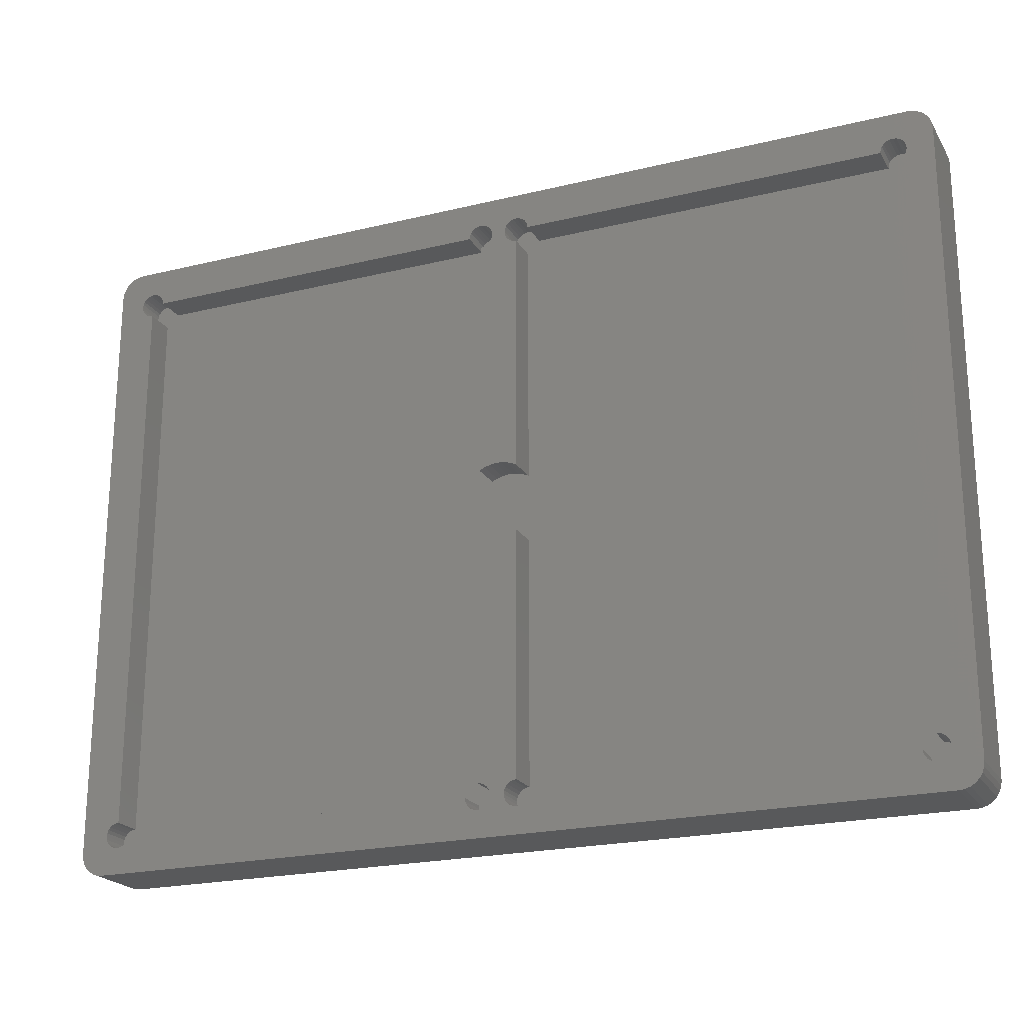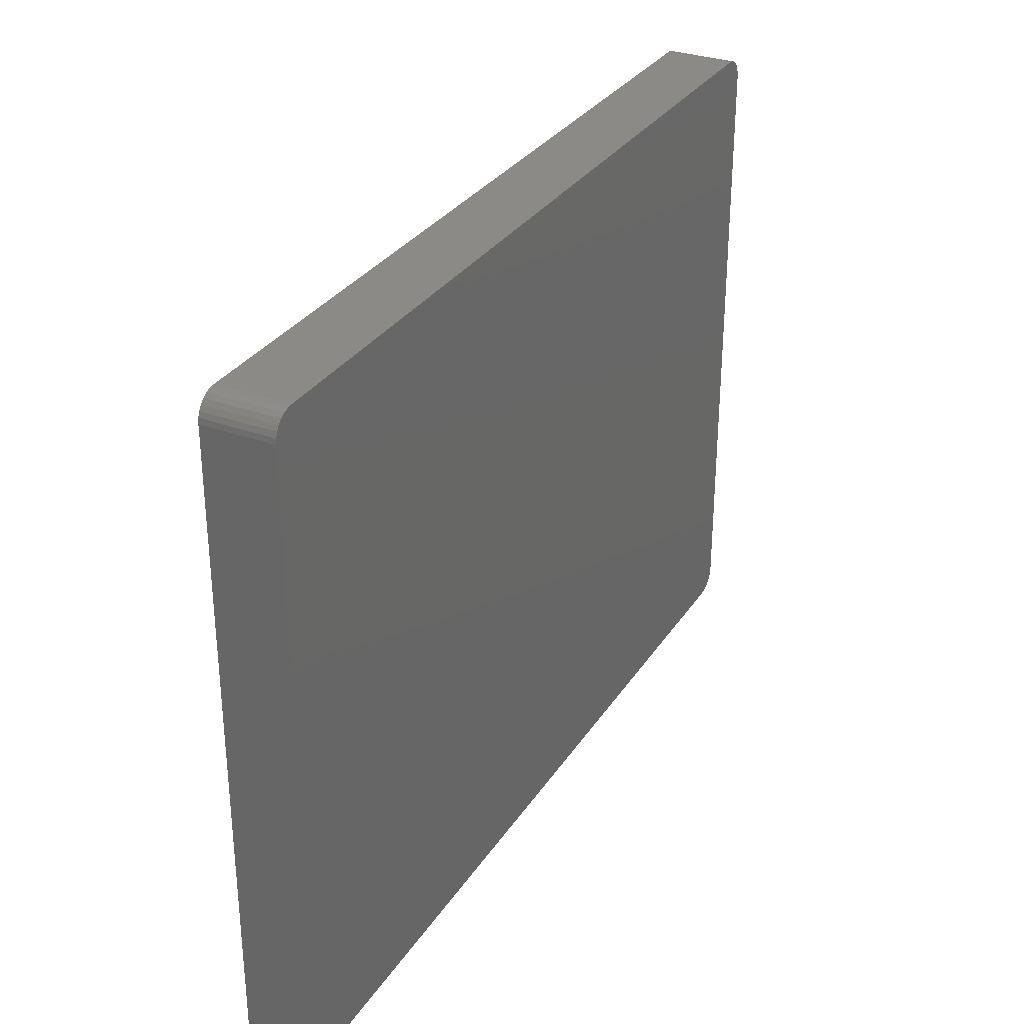
<metadata>
{"format":"stl","ext":"stl","renderer":"f3d","projection":"perspective","resolution":1024,"background":"white","views":[{"elev":-21.6,"azim":23.3,"up":"+Y"},{"elev":31.1,"azim":117.6,"up":"+Y"}]}
</metadata>
<code>
# stl→obj: 400 verts, 796 faces
v -121.9 -283.2 10
v -128.1 -283.2 10
v -121.8 -284 10
v -128.2 -284 10
v -128.1 -284.8 10
v -127.8 -282.4 10
v -122.2 -282.4 10
v -127.3 -281.7 10
v -122.7 -281.7 10
v -126.6 -281.2 10
v -123.4 -281.2 10
v -125.8 -280.9 10
v -124.2 -280.9 10
v -125 -280.8 10
v -127.8 -285.6 10
v -127.3 -286.3 10
v -126.6 -286.8 10
v -125.8 -287.1 10
v -125 -287.2 10
v -25 -287.2 10
v -25 -350.3 10
v -125 -430.8 10
v -25 -367.7 10
v -25 -430.8 10
v -28.25 -434 10
v -24.16 -430.9 10
v -23.38 -431.2 10
v -22.7 -431.7 10
v -22.19 -432.4 10
v -21.86 -433.2 10
v -21.75 -434 10
v -21.86 -434.8 10
v -28.14 -434.8 10
v -22.19 -435.6 10
v -27.81 -435.6 10
v -22.7 -436.3 10
v -27.3 -436.3 10
v -23.38 -436.8 10
v -26.62 -436.8 10
v -24.16 -437.1 10
v -25.84 -437.1 10
v -25 -437.2 10
v -121.8 -434 10
v -125.8 -430.9 10
v -126.6 -431.2 10
v -127.3 -431.7 10
v -127.8 -432.4 10
v -128.1 -433.2 10
v -128.2 -434 10
v -121.9 -434.8 10
v -128.1 -434.8 10
v -122.2 -435.6 10
v -127.8 -435.6 10
v -122.7 -436.3 10
v -127.3 -436.3 10
v -123.4 -436.8 10
v -126.6 -436.8 10
v -124.2 -437.1 10
v -125.8 -437.1 10
v -125 -437.2 10
v -23.65 -368.3 10
v -16.35 -368.3 10
v -15 -367.7 10
v -15 -350.3 10
v -23.65 -349.7 10
v -16.35 -349.7 10
v -22.23 -349.3 10
v -17.77 -349.3 10
v -20.75 -349 10
v -19.25 -349 10
v -17.77 -368.7 10
v -22.23 -368.7 10
v -19.25 -369 10
v -20.75 -369 10
v 85 -430.8 10
v -15 -430.8 10
v 81.75 -434 10
v -11.75 -434 10
v -15.84 -430.9 10
v -16.62 -431.2 10
v -17.3 -431.7 10
v -17.81 -432.4 10
v -18.14 -433.2 10
v -18.25 -434 10
v -11.86 -434.8 10
v -18.14 -434.8 10
v -12.19 -435.6 10
v -17.81 -435.6 10
v -12.7 -436.3 10
v -17.3 -436.3 10
v -13.38 -436.8 10
v -16.62 -436.8 10
v -14.16 -437.1 10
v -15.84 -437.1 10
v -15 -437.2 10
v 81.86 -434.8 10
v 88.14 -434.8 10
v 88.25 -434 10
v 88.14 -433.2 10
v 87.81 -435.6 10
v 82.19 -435.6 10
v 87.3 -436.3 10
v 82.7 -436.3 10
v 86.62 -436.8 10
v 83.38 -436.8 10
v 85.84 -437.1 10
v 84.16 -437.1 10
v 85 -437.2 10
v 87.81 -432.4 10
v 87.3 -431.7 10
v 86.62 -431.2 10
v 85.84 -430.9 10
v 85 -287.2 10
v -15 -287.2 10
v -11.75 -284 10
v -15.84 -287.1 10
v -16.62 -286.8 10
v -17.3 -286.3 10
v -17.81 -285.6 10
v -18.14 -284.8 10
v -18.25 -284 10
v -18.14 -283.2 10
v -11.86 -283.2 10
v -17.81 -282.4 10
v -12.19 -282.4 10
v -17.3 -281.7 10
v -12.7 -281.7 10
v -16.62 -281.2 10
v -13.38 -281.2 10
v -15.84 -280.9 10
v -14.16 -280.9 10
v -15 -280.8 10
v 81.75 -284 10
v 85.84 -287.1 10
v 86.62 -286.8 10
v 87.3 -286.3 10
v 87.81 -285.6 10
v 88.14 -284.8 10
v 88.25 -284 10
v 81.86 -283.2 10
v 88.14 -283.2 10
v 82.19 -282.4 10
v 87.81 -282.4 10
v 82.7 -281.7 10
v 87.3 -281.7 10
v 83.38 -281.2 10
v 86.62 -281.2 10
v 84.16 -280.9 10
v 85.84 -280.9 10
v 85 -280.8 10
v -28.25 -284 10
v -24.16 -287.1 10
v -23.38 -286.8 10
v -22.7 -286.3 10
v -22.19 -285.6 10
v -21.86 -284.8 10
v -21.75 -284 10
v -28.14 -283.2 10
v -21.86 -283.2 10
v -27.81 -282.4 10
v -22.19 -282.4 10
v -27.3 -281.7 10
v -22.7 -281.7 10
v -26.62 -281.2 10
v -23.38 -281.2 10
v -25.84 -280.9 10
v -24.16 -280.9 10
v -25 -280.8 10
v 85 -430.8 18
v 85.84 -430.9 18
v 86.62 -431.2 18
v 87.3 -431.7 18
v 87.81 -432.4 18
v 88.14 -433.2 18
v 88.25 -434 18
v 88.14 -434.8 18
v 87.81 -435.6 18
v 87.3 -436.3 18
v 86.62 -436.8 18
v 85.84 -437.1 18
v 85 -437.2 18
v 84.16 -437.1 18
v 83.38 -436.8 18
v 82.7 -436.3 18
v 82.19 -435.6 18
v 81.86 -434.8 18
v 81.75 -434 18
v -11.75 -434 18
v -11.86 -434.8 18
v -12.19 -435.6 18
v -12.7 -436.3 18
v -13.38 -436.8 18
v -14.16 -437.1 18
v -15 -437.2 18
v -15.84 -437.1 18
v -16.62 -436.8 18
v -17.3 -436.3 18
v -17.81 -435.6 18
v -18.14 -434.8 18
v -18.25 -434 18
v -18.14 -433.2 18
v -17.81 -432.4 18
v -17.3 -431.7 18
v -16.62 -431.2 18
v -15.84 -430.9 18
v -15 -430.8 18
v -15 -367.7 18
v -16.35 -368.3 18
v -17.77 -368.7 18
v -19.25 -369 18
v -20.75 -369 18
v -22.23 -368.7 18
v -23.65 -368.3 18
v -25 -367.7 18
v -25 -430.8 18
v -24.16 -430.9 18
v -23.38 -431.2 18
v -22.7 -431.7 18
v -22.19 -432.4 18
v -21.86 -433.2 18
v -21.75 -434 18
v -21.86 -434.8 18
v -22.19 -435.6 18
v -22.7 -436.3 18
v -23.38 -436.8 18
v -24.16 -437.1 18
v -25 -437.2 18
v -25.84 -437.1 18
v -26.62 -436.8 18
v -27.3 -436.3 18
v -27.81 -435.6 18
v -28.14 -434.8 18
v -28.25 -434 18
v -121.8 -434 18
v -121.9 -434.8 18
v -122.2 -435.6 18
v -122.7 -436.3 18
v -123.4 -436.8 18
v -124.2 -437.1 18
v -125 -437.2 18
v -125.8 -437.1 18
v -126.6 -436.8 18
v -127.3 -436.3 18
v -127.8 -435.6 18
v -128.1 -434.8 18
v -128.2 -434 18
v -128.1 -433.2 18
v -127.8 -432.4 18
v -127.3 -431.7 18
v -126.6 -431.2 18
v -125.8 -430.9 18
v -125 -430.8 18
v -125 -287.2 18
v 85 -287.2 18
v 81.75 -284 18
v 81.86 -283.2 18
v 82.19 -282.4 18
v 82.7 -281.7 18
v 83.38 -281.2 18
v 84.16 -280.9 18
v 85 -280.8 18
v 85.84 -280.9 18
v 86.62 -281.2 18
v 87.3 -281.7 18
v 87.81 -282.4 18
v 88.14 -283.2 18
v 88.25 -284 18
v 88.14 -284.8 18
v 87.81 -285.6 18
v 87.3 -286.3 18
v 86.62 -286.8 18
v 85.84 -287.1 18
v -11.75 -284 18
v -15 -287.2 18
v -15.84 -287.1 18
v -16.62 -286.8 18
v -17.3 -286.3 18
v -17.81 -285.6 18
v -18.14 -284.8 18
v -18.25 -284 18
v -18.14 -283.2 18
v -17.81 -282.4 18
v -17.3 -281.7 18
v -16.62 -281.2 18
v -15.84 -280.9 18
v -15 -280.8 18
v -14.16 -280.9 18
v -13.38 -281.2 18
v -12.7 -281.7 18
v -12.19 -282.4 18
v -11.86 -283.2 18
v -15 -350.3 18
v -25 -350.3 18
v -23.65 -349.7 18
v -22.23 -349.3 18
v -20.75 -349 18
v -19.25 -349 18
v -17.77 -349.3 18
v -16.35 -349.7 18
v -25 -287.2 18
v -28.25 -284 18
v -28.14 -283.2 18
v -27.81 -282.4 18
v -27.3 -281.7 18
v -26.62 -281.2 18
v -25.84 -280.9 18
v -25 -280.8 18
v -24.16 -280.9 18
v -23.38 -281.2 18
v -22.7 -281.7 18
v -22.19 -282.4 18
v -21.86 -283.2 18
v -21.75 -284 18
v -21.86 -284.8 18
v -22.19 -285.6 18
v -22.7 -286.3 18
v -23.38 -286.8 18
v -24.16 -287.1 18
v -121.8 -284 18
v -125.8 -287.1 18
v -126.6 -286.8 18
v -127.3 -286.3 18
v -127.8 -285.6 18
v -128.1 -284.8 18
v -128.2 -284 18
v -128.1 -283.2 18
v -127.8 -282.4 18
v -127.3 -281.7 18
v -126.6 -281.2 18
v -125.8 -280.9 18
v -125 -280.8 18
v -124.2 -280.9 18
v -123.4 -281.2 18
v -122.7 -281.7 18
v -122.2 -282.4 18
v -121.9 -283.2 18
v 89 -274 0
v -129 -274 0
v 89 -274 18
v -129 -274 18
v 95 -280 18
v 95 -280 0
v 94.85 -278.7 18
v 94.85 -278.7 0
v 94.41 -277.4 18
v 94.41 -277.4 0
v 93.69 -276.3 18
v 93.69 -276.3 0
v 92.74 -275.3 18
v 92.74 -275.3 0
v 91.6 -274.6 18
v 91.6 -274.6 0
v 90.34 -274.2 18
v 90.34 -274.2 0
v 95 -438 0
v 95 -438 18
v 89 -444 18
v 89 -444 0
v 90.34 -443.8 18
v 90.34 -443.8 0
v 91.6 -443.4 18
v 91.6 -443.4 0
v 92.74 -442.7 18
v 92.74 -442.7 0
v 93.69 -441.7 18
v 93.69 -441.7 0
v 94.41 -440.6 18
v 94.41 -440.6 0
v 94.85 -439.3 18
v 94.85 -439.3 0
v -129 -444 0
v -129 -444 18
v -135 -438 18
v -135 -438 0
v -134.8 -439.3 18
v -134.8 -439.3 0
v -134.4 -440.6 18
v -134.4 -440.6 0
v -133.7 -441.7 18
v -133.7 -441.7 0
v -132.7 -442.7 18
v -132.7 -442.7 0
v -131.6 -443.4 18
v -131.6 -443.4 0
v -130.3 -443.8 18
v -130.3 -443.8 0
v -135 -280 0
v -135 -280 18
v -130.3 -274.2 18
v -130.3 -274.2 0
v -131.6 -274.6 18
v -131.6 -274.6 0
v -132.7 -275.3 18
v -132.7 -275.3 0
v -133.7 -276.3 18
v -133.7 -276.3 0
v -134.4 -277.4 18
v -134.4 -277.4 0
v -134.8 -278.7 18
v -134.8 -278.7 0
f 1 2 3
f 3 2 4
f 3 4 5
f 2 1 6
f 6 1 7
f 6 7 8
f 8 7 9
f 8 9 10
f 10 9 11
f 10 11 12
f 12 11 13
f 12 13 14
f 5 15 3
f 3 15 16
f 3 16 17
f 17 18 3
f 3 18 19
f 3 19 20
f 20 19 21
f 21 19 22
f 21 22 23
f 23 22 24
f 24 22 25
f 24 25 26
f 26 25 27
f 27 25 28
f 28 25 29
f 29 25 30
f 30 25 31
f 31 25 32
f 32 25 33
f 32 33 34
f 34 33 35
f 34 35 36
f 36 35 37
f 36 37 38
f 38 37 39
f 38 39 40
f 40 39 41
f 40 41 42
f 25 22 43
f 43 22 44
f 43 44 45
f 45 46 43
f 43 46 47
f 43 47 48
f 48 49 43
f 43 49 50
f 50 49 51
f 50 51 52
f 52 51 53
f 52 53 54
f 54 53 55
f 54 55 56
f 56 55 57
f 56 57 58
f 58 57 59
f 58 59 60
f 61 62 23
f 23 62 63
f 23 63 21
f 21 63 64
f 21 64 65
f 65 64 66
f 65 66 67
f 67 66 68
f 67 68 69
f 69 68 70
f 62 61 71
f 71 61 72
f 71 72 73
f 73 72 74
f 64 63 75
f 75 63 76
f 75 76 77
f 77 76 78
f 78 76 79
f 78 79 80
f 80 81 78
f 78 81 82
f 78 82 83
f 83 84 78
f 78 84 85
f 85 84 86
f 85 86 87
f 87 86 88
f 87 88 89
f 89 88 90
f 89 90 91
f 91 90 92
f 91 92 93
f 93 92 94
f 93 94 95
f 96 97 77
f 77 97 98
f 77 98 99
f 97 96 100
f 100 96 101
f 100 101 102
f 102 101 103
f 102 103 104
f 104 103 105
f 104 105 106
f 106 105 107
f 106 107 108
f 99 109 77
f 77 109 110
f 77 110 111
f 111 112 77
f 77 112 75
f 75 113 64
f 64 113 114
f 114 113 115
f 114 115 116
f 116 115 117
f 117 115 118
f 118 115 119
f 119 115 120
f 120 115 121
f 121 115 122
f 122 115 123
f 122 123 124
f 124 123 125
f 124 125 126
f 126 125 127
f 126 127 128
f 128 127 129
f 128 129 130
f 130 129 131
f 130 131 132
f 115 113 133
f 133 113 134
f 133 134 135
f 135 136 133
f 133 136 137
f 133 137 138
f 138 139 133
f 133 139 140
f 140 139 141
f 140 141 142
f 142 141 143
f 142 143 144
f 144 143 145
f 144 145 146
f 146 145 147
f 146 147 148
f 148 147 149
f 148 149 150
f 3 20 151
f 151 20 152
f 151 152 153
f 153 154 151
f 151 154 155
f 151 155 156
f 156 157 151
f 151 157 158
f 158 157 159
f 158 159 160
f 160 159 161
f 160 161 162
f 162 161 163
f 162 163 164
f 164 163 165
f 164 165 166
f 166 165 167
f 166 167 168
f 169 75 170
f 170 75 112
f 170 112 171
f 171 112 111
f 171 111 172
f 172 111 110
f 172 110 173
f 173 110 109
f 173 109 174
f 174 109 99
f 174 99 175
f 175 99 98
f 175 98 176
f 176 98 97
f 176 97 177
f 177 97 100
f 177 100 178
f 178 100 102
f 178 102 179
f 179 102 104
f 179 104 180
f 180 104 106
f 180 106 181
f 181 106 108
f 181 108 182
f 182 108 107
f 182 107 183
f 183 107 105
f 183 105 184
f 184 105 103
f 184 103 185
f 185 103 101
f 185 101 186
f 186 101 96
f 186 96 187
f 187 96 77
f 77 78 187
f 187 78 188
f 188 78 189
f 189 78 85
f 189 85 190
f 190 85 87
f 190 87 191
f 191 87 89
f 191 89 192
f 192 89 91
f 192 91 193
f 193 91 93
f 193 93 194
f 194 93 95
f 194 95 195
f 195 95 94
f 195 94 196
f 196 94 92
f 196 92 197
f 197 92 90
f 197 90 198
f 198 90 88
f 198 88 199
f 199 88 86
f 199 86 200
f 200 86 84
f 200 84 201
f 201 84 83
f 201 83 202
f 202 83 82
f 202 82 203
f 203 82 81
f 203 81 204
f 204 81 80
f 204 80 205
f 205 80 79
f 205 79 206
f 206 79 76
f 76 63 206
f 206 63 207
f 207 63 208
f 208 63 62
f 208 62 71
f 208 71 209
f 209 71 73
f 209 73 210
f 210 73 74
f 210 74 211
f 211 74 72
f 211 72 212
f 212 72 61
f 212 61 213
f 213 61 214
f 214 61 23
f 23 24 214
f 214 24 215
f 215 24 216
f 216 24 26
f 216 26 217
f 217 26 27
f 217 27 218
f 218 27 28
f 218 28 219
f 219 28 29
f 219 29 220
f 220 29 30
f 220 30 221
f 221 30 31
f 221 31 222
f 222 31 32
f 222 32 223
f 223 32 34
f 223 34 224
f 224 34 36
f 224 36 225
f 225 36 38
f 225 38 226
f 226 38 40
f 226 40 227
f 227 40 42
f 227 42 228
f 228 42 41
f 228 41 229
f 229 41 39
f 229 39 230
f 230 39 37
f 230 37 231
f 231 37 35
f 231 35 232
f 232 35 33
f 232 33 233
f 233 33 25
f 25 43 233
f 233 43 234
f 234 43 235
f 235 43 50
f 235 50 236
f 236 50 52
f 236 52 237
f 237 52 54
f 237 54 238
f 238 54 56
f 238 56 239
f 239 56 58
f 239 58 240
f 240 58 60
f 240 60 241
f 241 60 59
f 241 59 242
f 242 59 57
f 242 57 243
f 243 57 55
f 243 55 244
f 244 55 53
f 244 53 245
f 245 53 51
f 245 51 246
f 246 51 49
f 246 49 247
f 247 49 48
f 247 48 248
f 248 48 47
f 248 47 249
f 249 47 46
f 249 46 250
f 250 46 45
f 250 45 251
f 251 45 44
f 251 44 252
f 252 44 22
f 22 19 252
f 252 19 253
f 113 75 254
f 254 75 169
f 255 133 256
f 256 133 140
f 256 140 257
f 257 140 142
f 257 142 258
f 258 142 144
f 258 144 259
f 259 144 146
f 259 146 260
f 260 146 148
f 260 148 261
f 261 148 150
f 261 150 262
f 262 150 149
f 262 149 263
f 263 149 147
f 263 147 264
f 264 147 145
f 264 145 265
f 265 145 143
f 265 143 266
f 266 143 141
f 266 141 267
f 267 141 139
f 267 139 268
f 268 139 138
f 268 138 269
f 269 138 137
f 269 137 270
f 270 137 136
f 270 136 271
f 271 136 135
f 271 135 272
f 272 135 134
f 272 134 254
f 254 134 113
f 115 133 273
f 273 133 255
f 274 114 275
f 275 114 116
f 275 116 276
f 276 116 117
f 276 117 277
f 277 117 118
f 277 118 278
f 278 118 119
f 278 119 279
f 279 119 120
f 279 120 280
f 280 120 121
f 280 121 281
f 281 121 122
f 281 122 282
f 282 122 124
f 282 124 283
f 283 124 126
f 283 126 284
f 284 126 128
f 284 128 285
f 285 128 130
f 285 130 286
f 286 130 132
f 286 132 287
f 287 132 131
f 287 131 288
f 288 131 129
f 288 129 289
f 289 129 127
f 289 127 290
f 290 127 125
f 290 125 291
f 291 125 123
f 291 123 273
f 273 123 115
f 64 114 292
f 292 114 274
f 293 21 294
f 294 21 65
f 294 65 67
f 294 67 295
f 295 67 69
f 295 69 296
f 296 69 70
f 296 70 297
f 297 70 68
f 297 68 298
f 298 68 66
f 298 66 299
f 299 66 292
f 292 66 64
f 20 21 300
f 300 21 293
f 301 151 302
f 302 151 158
f 302 158 303
f 303 158 160
f 303 160 304
f 304 160 162
f 304 162 305
f 305 162 164
f 305 164 306
f 306 164 166
f 306 166 307
f 307 166 168
f 307 168 308
f 308 168 167
f 308 167 309
f 309 167 165
f 309 165 310
f 310 165 163
f 310 163 311
f 311 163 161
f 311 161 312
f 312 161 159
f 312 159 313
f 313 159 157
f 313 157 314
f 314 157 156
f 314 156 315
f 315 156 155
f 315 155 316
f 316 155 154
f 316 154 317
f 317 154 153
f 317 153 318
f 318 153 152
f 318 152 300
f 300 152 20
f 3 151 319
f 319 151 301
f 253 19 320
f 320 19 18
f 320 18 321
f 321 18 17
f 321 17 322
f 322 17 16
f 322 16 323
f 323 16 15
f 323 15 324
f 324 15 5
f 324 5 325
f 325 5 4
f 325 4 326
f 326 4 2
f 326 2 327
f 327 2 6
f 327 6 328
f 328 6 8
f 328 8 329
f 329 8 10
f 329 10 330
f 330 10 12
f 330 12 331
f 331 12 14
f 331 14 332
f 332 14 13
f 332 13 333
f 333 13 11
f 333 11 334
f 334 11 9
f 334 9 335
f 335 9 7
f 335 7 336
f 336 7 1
f 336 1 319
f 319 1 3
f 337 338 339
f 339 338 340
f 341 342 343
f 343 342 344
f 343 344 345
f 345 344 346
f 345 346 347
f 347 346 348
f 347 348 349
f 349 348 350
f 349 350 351
f 351 350 352
f 351 352 353
f 353 352 354
f 353 354 339
f 339 354 337
f 355 342 356
f 356 342 341
f 357 358 359
f 359 358 360
f 359 360 361
f 361 360 362
f 361 362 363
f 363 362 364
f 363 364 365
f 365 364 366
f 365 366 367
f 367 366 368
f 367 368 369
f 369 368 370
f 369 370 356
f 356 370 355
f 371 358 372
f 372 358 357
f 373 374 375
f 375 374 376
f 375 376 377
f 377 376 378
f 377 378 379
f 379 378 380
f 379 380 381
f 381 380 382
f 381 382 383
f 383 382 384
f 383 384 385
f 385 384 386
f 385 386 372
f 372 386 371
f 387 374 388
f 388 374 373
f 340 338 389
f 389 338 390
f 389 390 391
f 391 390 392
f 391 392 393
f 393 392 394
f 393 394 395
f 395 394 396
f 395 396 397
f 397 396 398
f 397 398 399
f 399 398 400
f 399 400 388
f 388 400 387
f 252 253 251
f 251 253 320
f 251 320 250
f 250 320 321
f 250 321 249
f 249 321 322
f 249 322 373
f 373 322 388
f 388 322 323
f 388 323 324
f 324 325 388
f 388 325 326
f 388 326 327
f 327 328 388
f 388 328 399
f 399 328 329
f 399 329 397
f 397 329 395
f 395 329 393
f 393 329 391
f 391 329 389
f 389 329 340
f 340 329 330
f 340 330 331
f 331 332 340
f 340 332 333
f 340 333 334
f 335 303 334
f 334 303 304
f 334 304 340
f 340 304 305
f 340 305 306
f 303 335 302
f 302 335 336
f 302 336 301
f 301 336 319
f 306 307 340
f 340 307 286
f 340 286 339
f 339 286 287
f 339 287 288
f 286 307 285
f 285 307 308
f 285 308 284
f 284 308 309
f 284 309 283
f 283 309 310
f 283 310 282
f 282 310 311
f 282 311 281
f 281 311 312
f 281 312 280
f 280 312 313
f 280 313 279
f 279 313 314
f 279 314 278
f 278 314 315
f 278 315 277
f 277 315 316
f 277 316 276
f 276 316 317
f 276 317 275
f 275 317 318
f 275 318 274
f 274 318 300
f 274 300 297
f 297 300 296
f 296 300 295
f 295 300 294
f 294 300 293
f 297 298 274
f 274 298 299
f 274 299 292
f 288 289 339
f 339 289 258
f 339 258 259
f 258 289 257
f 257 289 290
f 257 290 256
f 256 290 291
f 256 291 255
f 255 291 273
f 259 260 339
f 339 260 261
f 339 261 262
f 262 263 339
f 339 263 353
f 353 263 351
f 351 263 349
f 349 263 347
f 347 263 345
f 345 263 343
f 343 263 264
f 343 264 341
f 341 264 265
f 341 265 266
f 266 267 341
f 341 267 268
f 341 268 269
f 269 270 341
f 341 270 356
f 356 270 172
f 356 172 173
f 270 271 172
f 172 271 171
f 171 271 272
f 171 272 170
f 170 272 254
f 170 254 169
f 173 174 356
f 356 174 175
f 356 175 176
f 176 177 356
f 356 177 178
f 356 178 369
f 369 178 179
f 369 179 367
f 367 179 365
f 365 179 363
f 363 179 361
f 361 179 359
f 359 179 357
f 357 179 180
f 357 180 181
f 181 182 357
f 357 182 183
f 357 183 184
f 185 190 184
f 184 190 191
f 184 191 357
f 357 191 192
f 357 192 193
f 190 185 189
f 189 185 186
f 189 186 188
f 188 186 187
f 193 194 357
f 357 194 227
f 357 227 372
f 372 227 228
f 372 228 229
f 227 194 226
f 226 194 195
f 226 195 225
f 225 195 196
f 225 196 224
f 224 196 197
f 224 197 223
f 223 197 198
f 223 198 222
f 222 198 199
f 222 199 221
f 221 199 200
f 221 200 220
f 220 200 201
f 220 201 219
f 219 201 202
f 219 202 218
f 218 202 203
f 218 203 217
f 217 203 204
f 217 204 216
f 216 204 205
f 216 205 215
f 215 205 206
f 215 206 211
f 211 206 210
f 210 206 209
f 209 206 208
f 208 206 207
f 211 212 215
f 215 212 213
f 215 213 214
f 229 230 372
f 372 230 237
f 372 237 238
f 237 230 236
f 236 230 231
f 236 231 235
f 235 231 232
f 235 232 234
f 234 232 233
f 238 239 372
f 372 239 240
f 372 240 241
f 241 242 372
f 372 242 385
f 385 242 383
f 383 242 381
f 381 242 379
f 379 242 377
f 377 242 375
f 375 242 243
f 375 243 373
f 373 243 244
f 373 244 245
f 245 246 373
f 373 246 247
f 373 247 248
f 248 249 373
f 400 338 387
f 387 338 337
f 387 337 342
f 342 337 344
f 344 337 346
f 346 337 348
f 348 337 350
f 350 337 352
f 352 337 354
f 400 398 338
f 338 398 396
f 338 396 394
f 394 392 338
f 338 392 390
f 387 342 374
f 374 342 355
f 374 355 371
f 371 355 358
f 358 355 370
f 358 370 368
f 368 366 358
f 358 366 364
f 358 364 362
f 362 360 358
f 386 384 371
f 371 384 382
f 371 382 380
f 380 378 371
f 371 378 376
f 371 376 374

</code>
